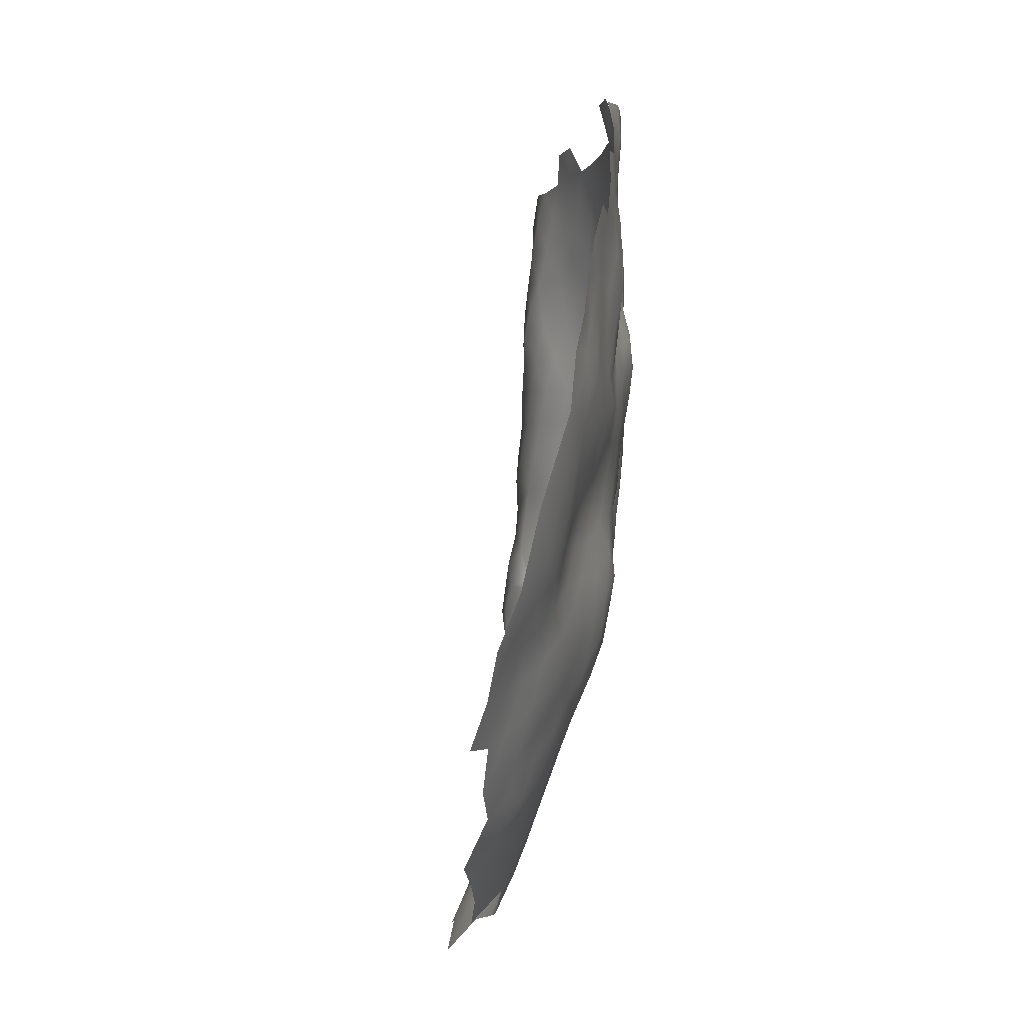
<metadata>
{"format":"obj","ext":"obj","renderer":"f3d","projection":"perspective","resolution":1024,"background":"white","views":[{"elev":26.4,"azim":-111.5,"up":"+Y"}]}
</metadata>
<code>
v 51.11 249.6 186.2
v 54.51 251.9 188.5
v 57.44 254.6 190.2
v 57.47 250.4 190.6
v 60.43 253.2 192.4
v 60.4 257.4 192
v 63.4 255.4 194.1
v 63.37 259.7 194.2
v 63.37 251.2 194.2
v 66.48 253.2 196.2
v 66.51 257.4 196.2
v 69.78 259.5 197.8
v 69.77 255.5 198.2
v 72.94 257.9 199.7
v 72.99 261.7 199.2
v 72.93 253.9 199.9
v 69.72 251.5 198.7
v 72.94 250 200.7
v 76.13 252.5 201.9
v 76.11 256.4 201.2
v 76.14 260.4 201.1
v 79.37 254.7 202.7
v 79.36 258.9 202.4
v 79.39 250.6 203.2
v 82.49 252.7 204.3
v 82.45 257 204.3
v 82.48 261 203.7
v 85.58 254.9 205.8
v 85.54 259.1 205.9
v 85.63 262.9 204.4
v 88.67 257.3 207.4
v 88.68 261.4 206.9
v 91.97 255.2 208.6
v 91.98 259.4 208.7
v 88.71 253.1 207
v 91.99 251.2 208.5
v 95.22 253.3 209.9
v 95.23 257.3 209.6
v 95.22 249.4 210
v 98.5 251.5 211.2
v 98.53 255.4 210.5
v 91.98 247.3 208.4
v 95.26 245.3 209.7
v 98.48 247.5 211.5
v 98.5 243.5 211.6
v 101.7 245.6 212.8
v 101.7 249.6 212.5
v 98.55 259.1 209.7
v 101.8 241.7 213.4
v 98.51 239.6 212.4
v 95.34 241.2 210.1
v 95.26 237.4 210.9
v 98.51 235.6 212.6
v 101.8 237.7 213.8
v 95.04 233.7 211
v 98.42 231.7 212.5
v 101.9 233.6 213.6
v 105.1 239.8 214.4
v 105 243.8 214.1
v 105.1 235.9 214.7
v 108.5 237.9 215.2
v 105 247.8 213.8
v 82.57 248.5 204
v 85.69 250.7 205.4
v 101.8 253.5 211.5
v 105 251.6 213.1
v 104.8 255.1 212.1
v 108.3 249.8 214.1
v 94.92 229.8 211.3
v 91.53 232.1 209.9
v 91.71 235.9 209.4
v 88.8 249.1 206.6
v 88.85 245 206.7
v 92.04 243.1 208.4
v 102 257.2 210.4
v 101.8 229.8 213.9
v 98.35 227.8 213.1
v 105.2 231.8 215.1
v 108.5 229.7 215.8
v 108.5 233.8 215.6
v 82.5 265.1 202.7
v 101.7 226 214.8
v 105 227.9 215.2
v 105 224.1 215.4
v 108.6 225.8 215.4
v 108.4 245.8 214.4
v 108.7 221.6 214.9
v 111.8 227.8 215.3
v 112 231.7 215.6
v 66.31 248.7 196.4
v 94.98 225.6 211.6
v 91.68 227.6 209.9
v 88.29 229.6 209.2
v 88.36 225.5 208.8
v 91.76 223.3 209.7
v 88.43 221.3 207.9
v 91.82 219 208.8
v 88.39 217.3 206.9
v 84.92 219.7 206.3
v 84.97 215.3 205
v 88.53 212.7 205.3
v 91.79 214.8 208
v 91.87 210.3 207.1
v 95.03 212.1 209.8
v 95.01 216.6 210.3
v 95.11 207.6 209.6
v 98.03 210 212.4
v 97.96 214.5 212.4
v 92.08 205.7 206.7
v 89.01 207.8 204.2
v 89.11 203.2 203.3
v 95.04 203.4 209.5
v 98.19 205.2 212.1
v 84.88 223.8 206.8
v 81.62 221.6 204.8
v 81.95 217.7 204.8
v 98.09 218.6 212.8
v 95.14 220.9 211.2
v 98.62 223 213.8
v 81.61 226.2 205.4
v 78.4 219.2 203
v 101.2 216.1 214.2
v 101.4 220 214.4
v 105.7 216.9 214.6
v 101.1 212 214.1
v 104.1 213.6 214.6
v 104.5 209.6 214.2
v 107.5 211.6 213.8
v 110.9 209.3 211.8
v 110.7 213.7 212.8
v 110.8 217.7 213.7
v 114.4 215.9 212.1
v 114.3 220.2 213.5
v 113.6 224.3 214.5
v 118.2 218.7 211.9
v 118 223.3 213.5
v 114.3 211.6 211.2
v 114.3 207.8 210.4
v 117.9 209.8 209.7
v 118 214.1 210.6
v 81.04 213.7 203.5
v 92.12 201.1 206.3
v 95 199.1 209.1
v 98.02 201.3 211.8
v 111.5 205 210.7
v 117.6 205.7 208.9
v 101.3 199 212.5
v 101.4 203.1 213.1
v 101.3 207.3 213.9
v 97.96 197.2 211.2
v 92.11 239.1 208.8
v 60.29 249.1 192.7
v 57.1 246.7 191
v 60.31 245.3 192.9
v 63.16 247.7 194.5
v 101.3 195 212
v 104.9 192.8 210.5
v 104.5 196.9 211.7
v 104.8 201.1 212.5
v 108.8 198.2 209.7
v 94.76 195 208.4
v 88.18 233.9 208.8
v 88.93 240.6 207.3
v 85.82 242 204.8
v 69.8 247.2 199.5
v 104.8 221 214.9
v 111.9 235.8 215.6
v 111.9 239.8 215.4
v 115.2 233.9 215.1
v 115.2 237.9 215.4
v 115.6 229.2 214.8
v 118.5 232 214.3
v 118.6 235.8 214.9
v 108.4 241.7 214.9
v 111.7 243.7 215.2
v 111.7 247.7 215
v 115.1 241.7 215.7
v 115.2 245.5 215.4
v 118.6 243.5 215.5
v 118.6 239.7 215.3
v 122 237.8 215.1
v 122 241.6 215.2
v 122 245.5 215.3
v 125.4 243.4 215.2
v 125.4 239.5 215.1
v 128.8 237.3 214.7
v 125.4 235.4 214.4
v 128.8 233.2 213.7
v 125.1 230.8 213.4
v 121.1 228.3 213.7
v 125 226.4 212.4
v 128.6 229 212.9
v 132.4 231.8 214.6
v 132.4 235.8 215.2
v 128.5 224.9 212.3
v 132 227.3 214.6
v 125.5 222.8 211.4
v 128.5 220.8 211.8
v 131.8 222.7 214.2
v 131.4 218.4 213.9
v 130.3 214.7 213.2
v 91.97 196.8 205.8
v 88.94 198.7 202.9
v 66.89 244 197.4
v 64.04 240.4 195.5
v 63.79 244.5 195.1
v 60.73 241.5 193.5
v 61.15 236.9 194
v 67.25 239 197.3
v 67.27 235 197.6
v 70.57 237 198.8
v 70.35 241.7 199.2
v 73.1 245.3 200.7
v 122 233.8 214.4
v 84.97 227.6 207.4
v 95.01 191.1 208.1
v 117.4 200.7 207.9
v 121.6 208.3 209.4
v 121.6 204 208.7
v 125.3 218.9 210.5
v 122 221.9 211.8
v 121.8 217.1 210.6
v 121.8 213 210.1
v 125.4 215.2 210.5
v 125.2 211 210.1
v 128.4 216.8 211.6
v 85.81 246.6 205.1
v 76.19 248.3 202.2
v 79.47 246.3 203
v 131.5 210.3 213.7
v 128.3 212.6 211.6
v 128.4 208.4 211.9
v 125.2 206.3 210.1
v 128.5 204.2 211.3
v 131.5 206.2 213.4
v 125.2 202 209.6
v 125.3 197.9 209.8
v 128.4 200.1 211.4
v 122.3 199.9 208.2
v 125.3 193.8 209.9
v 125.1 190 209.3
v 88.41 237.2 207.9
v 85.08 237.9 205.5
v 81.66 239.3 203.9
v 81.47 235.6 205
v 84.92 234.6 207.3
v 81.97 231.6 206.3
v 85.29 231 208
v 131.5 202.4 212.8
v 85.22 209.3 203.1
v 121.5 192.2 207.7
v 121.6 188.4 207.4
v 76.3 244.2 202
v 89.64 184.3 202.8
v 85.87 204.3 201.3
v 82.15 201.9 199.3
v 78.44 204 199.5
v 78.54 208 200.6
v 78.44 211.8 201.9
v 74.97 210.6 200.1
v 74.87 206.2 198.8
v 82.18 205.5 200.6
v 81.69 209.5 202.2
v 71.25 208.3 198.2
v 71.29 212.7 199.2
v 67.62 210.4 197.5
v 67.69 214.5 198
v 64.3 212.6 196.2
v 64.19 208.3 195.5
v 61.25 211.2 193.9
v 60.93 206.4 192.6
v 64.16 203.3 193.2
v 67.46 205.3 195.8
v 58.23 209.2 190.8
v 55.95 212.8 189.1
v 54.83 208.3 187.5
v 57.07 204.6 188.7
v 53.62 203.2 185.8
v 56.73 200 186.9
v 53.21 198.5 183.9
v 49.75 201.4 181.8
v 49.99 196.6 180.3
v 53.03 193.6 181.8
v 56.64 195.6 185.4
v 60.27 196.9 188.3
v 60.38 201.5 190.1
v 63.92 198.4 191.2
v 63.92 193.8 189.7
v 67.34 200.2 194
v 51.94 211.5 185.7
v 51.51 206.8 184.4
v 60.25 192 186.6
v 48.12 209.9 181.5
v 52.38 215.6 186.4
v 48.71 214.6 183.3
v 50.24 218.6 184.7
v 46.8 218.3 181.3
v 48.69 222.5 183.1
v 45.33 222.8 180.2
v 43.68 218.3 177.6
v 45.01 214.1 179.2
v 42.63 222.9 177.3
v 40.69 218.9 174.6
v 41.64 213.9 175.2
v 38.44 214.7 172
v 35.57 216.8 169
v 38.69 209.5 171.5
v 43.28 209.2 176.7
v 40.51 205.1 172.7
v 36.94 220.9 171.4
v 39.38 200.5 169.7
v 43.65 205.1 176.3
v 42.74 201.1 174.5
v 42.56 196 171.6
v 46.13 197.4 176.8
v 45.86 202.9 178.5
v 45.8 191.3 173.2
v 48.36 205.5 180.9
v 56.47 217 189.8
v 53.61 218.9 187.1
v 59.28 214.5 192.1
v 60.58 219 193.1
v 48.81 186.5 173.9
v 52.53 186.9 178.8
v 56.39 185.9 181.8
v 49.2 191.6 177.2
v 55.55 181.7 179.2
v 70.84 197.6 194.6
v 71.13 202.5 196.5
v 67.48 196.1 192.4
v 67.55 191.8 190.6
v 71 193.9 192.9
v 74.39 194.5 194.7
v 74.27 198.9 196.7
v 71.08 189.6 190.5
v 78.08 196.1 196.6
v 78.11 200.2 198.2
v 74.8 202.3 198
v 81.92 197.8 198.1
v 78.35 192 194.7
v 46.28 227.5 182.2
v 60.04 187.3 184.8
v 56.38 190.3 183.4
v 59.78 183 182.9
v 63.68 184.5 185.7
v 63.82 188.9 187.6
v 78.42 187.6 192.6
v 74.68 190.4 192.4
v 74.77 185.8 190
v 71.12 184.7 187.9
v 74.81 181 187.4
v 78.43 182.4 190.2
v 82.16 184.9 194
v 82.1 189.7 195.8
v 82.25 179.3 191.7
v 78.54 177.5 187.8
v 82.13 193.6 196.8
v 74.79 176.5 185
v 71.09 179.9 185.1
v 74.77 172 183.2
v 78.43 172.9 186
v 71.13 175.4 182.6
v 71.34 170.7 180.2
v 75.19 166.5 181.1
v 77.88 168.9 184.9
v 81.16 168.6 188.2
v 82.7 173.4 190.6
v 85.9 173.1 194.5
v 67.21 178.3 183.1
v 67.32 182.5 185.4
v 63.25 180.7 183.3
v 62.89 176 179.7
v 67.69 174.2 180.6
v 53.06 222.8 186.3
v 50.11 225.7 184.4
v 56.77 220.9 189.5
v 59.26 178.8 180.1
v 42.81 227.5 178.8
v 39.81 225.1 174.9
v 45.86 206.8 178.7
v 85.8 187.2 198.8
v 67.7 218.5 197.8
v 71.25 216.9 199.5
v 84.73 176.6 193.4
v 41.2 238.4 178.5
v 45.54 237 182.3
v 43.84 232 180.7
v 66.71 169.6 177.6
v 85.64 195.6 199.5
v 85.61 200.2 200.6
v 85.32 191.6 199.4
v 88.54 193 202.1
v 104.8 205.3 213.5
v 107.8 203.4 211.7
v 108.1 207.4 212.9
v 54.43 247.8 188.8
v 75.42 214.9 201
v 74.67 219 200.9
v 74.72 223.4 201.4
v 71.44 221 199.6
v 51.59 245.8 187
v 78.33 224.3 203.1
v 102.1 222.8 215
v 82.67 243.8 203.1
v 57.82 234.8 191.4
v 56.37 230.4 189.2
v 60.71 230.7 192.4
v 57.45 239 191.7
v 56.89 243.1 191.2
v 52.55 240.6 187.8
v 53.76 235.2 187.8
v 108.5 188.2 207
v 121.7 196 208.1
v 53.32 227 186.4
v 50.53 229.9 185.5
v 47.96 232.8 184.1
v 60.02 223.3 191.7
v 56.71 225.1 188.8
v 121.6 184.5 206.9
v 118.2 186.5 205
v 118.3 189.9 205.5
v 115.1 193 206
v 114.7 188.6 204.5
v 74.19 239.8 200.2
v 74.18 235.4 201
v 70.84 233 199.6
v 91.86 192.1 205.5
v 62.23 226.1 192.9
v 77.66 237.6 202.3
v 114.9 184.9 203.8
v 118.2 182.8 204.5
v 67.65 230.4 197.7
v 64.08 232.9 195.6
v 64.43 236.8 196.4
v 66.98 226.2 196.6
v 67.36 222.3 197.3
v 63.86 223.4 194.6
v 64.16 219.3 196
v 70.22 225.4 199.1
v 64.29 228.3 194.6
v 67.52 187.3 188.2
v 112.1 190.3 205.5
v 36.8 226.3 172.3
v 59.55 227 190.8
v 78.92 241.4 201.7
v 78.3 233.7 203.6
v 75.1 231 202.3
v 78.51 229 203.8
v 72.31 228.3 200.4
v 113.8 179.9 203.4
v 61.96 215.6 194.7
v 64.83 215.9 197
v 54.28 244.5 189.2
v 47.45 245.2 184.2
v 86.29 179.2 196.6
v 75.47 227.2 202.1
v 39.47 230.8 175.8
f 119 123 403
f 395 145 129
f 168 170 177
f 84 82 403
f 84 83 82
f 205 434 209
f 47 62 66
f 403 166 84
f 144 148 113
f 75 48 41
f 58 54 60
f 38 41 48
f 65 41 40
f 209 434 210
f 162 71 242
f 37 41 38
f 423 420 421
f 171 169 89
f 37 40 41
f 65 75 41
f 68 66 62
f 44 46 47
f 195 191 197
f 79 80 78
f 177 178 175
f 168 177 175
f 46 49 59
f 33 37 38
f 49 54 58
f 82 83 76
f 58 60 61
f 58 61 174
f 76 56 77
f 168 174 61
f 168 175 174
f 249 234 238
f 50 54 49
f 180 182 179
f 180 181 182
f 229 63 24
f 227 64 63
f 47 40 44
f 94 95 92
f 22 20 19
f 173 214 181
f 173 181 180
f 86 175 176
f 85 83 84
f 170 168 167
f 228 229 24
f 178 176 175
f 58 59 49
f 45 46 44
f 57 56 76
f 167 168 61
f 86 62 59
f 185 182 181
f 185 184 182
f 226 220 224
f 253 229 228
f 180 177 170
f 180 179 177
f 72 64 227
f 72 227 73
f 162 70 71
f 178 177 179
f 59 58 174
f 183 179 182
f 68 62 86
f 17 16 13
f 17 18 16
f 36 39 37
f 36 37 33
f 116 115 121
f 53 54 50
f 39 40 37
f 39 44 40
f 308 312 380
f 173 180 170
f 237 239 413
f 198 220 226
f 125 126 122
f 184 183 182
f 150 156 147
f 89 80 79
f 296 294 320
f 34 33 38
f 417 428 444
f 245 243 244
f 235 230 232
f 74 43 42
f 53 56 57
f 62 47 46
f 62 46 59
f 12 14 15
f 151 74 163
f 452 267 382
f 81 27 30
f 35 33 31
f 155 9 152
f 215 120 114
f 22 19 24
f 22 24 25
f 328 330 332
f 31 33 34
f 170 167 169
f 170 169 173
f 222 224 220
f 89 169 167
f 89 167 80
f 209 210 211
f 25 24 63
f 25 63 64
f 52 53 50
f 438 452 382
f 26 27 23
f 65 66 67
f 448 447 456
f 145 138 129
f 6 5 7
f 172 169 171
f 79 78 83
f 79 83 85
f 236 238 234
f 393 127 149
f 45 49 46
f 45 50 49
f 31 32 29
f 5 152 9
f 21 14 20
f 21 15 14
f 42 39 36
f 42 43 39
f 13 16 14
f 13 14 12
f 147 159 148
f 88 171 89
f 117 122 123
f 117 108 122
f 236 239 237
f 23 21 20
f 23 20 22
f 248 246 247
f 45 43 51
f 67 75 65
f 68 86 176
f 198 195 197
f 137 129 138
f 86 59 174
f 86 174 175
f 7 5 9
f 94 92 93
f 84 166 87
f 84 87 85
f 165 18 17
f 35 36 33
f 237 238 236
f 97 102 105
f 73 74 42
f 240 237 413
f 77 82 76
f 69 56 55
f 173 169 172
f 65 40 47
f 65 47 66
f 22 26 23
f 334 337 338
f 224 222 223
f 98 97 96
f 16 18 19
f 149 113 148
f 224 223 225
f 224 225 231
f 393 149 148
f 408 208 207
f 92 91 69
f 88 79 85
f 88 89 79
f 187 186 185
f 60 78 80
f 60 57 78
f 144 147 148
f 3 2 4
f 393 148 159
f 188 186 187
f 228 19 18
f 228 24 19
f 190 191 189
f 438 436 437
f 438 382 436
f 124 122 126
f 153 152 4
f 153 154 152
f 28 35 31
f 144 150 147
f 28 29 26
f 28 31 29
f 72 73 42
f 240 413 251
f 61 60 80
f 61 80 167
f 425 424 211
f 192 191 195
f 192 189 191
f 51 52 50
f 51 50 45
f 316 380 312
f 316 318 380
f 151 71 52
f 151 52 51
f 426 211 210
f 123 166 403
f 119 117 123
f 26 25 28
f 26 22 25
f 187 181 214
f 187 185 181
f 57 54 53
f 57 60 54
f 340 354 357
f 158 147 156
f 392 389 391
f 35 64 72
f 151 242 71
f 151 163 242
f 74 51 43
f 74 151 51
f 90 9 155
f 90 10 9
f 113 112 144
f 78 76 83
f 78 57 76
f 433 432 210
f 433 210 434
f 28 64 35
f 28 25 64
f 429 424 425
f 20 14 16
f 20 16 19
f 426 425 211
f 233 236 234
f 426 210 432
f 242 246 162
f 137 132 130
f 321 451 322
f 7 10 11
f 7 9 10
f 245 247 246
f 245 246 243
f 269 266 268
f 11 13 12
f 98 96 99
f 328 289 330
f 77 56 69
f 77 69 91
f 102 97 98
f 212 211 424
f 205 207 208
f 205 208 434
f 241 240 251
f 241 251 252
f 55 53 52
f 55 56 53
f 409 154 153
f 136 135 221
f 268 267 452
f 268 266 267
f 261 257 258
f 7 8 6
f 116 99 115
f 29 27 26
f 29 30 27
f 127 128 126
f 127 126 125
f 420 430 431
f 420 423 430
f 200 226 201
f 200 198 226
f 132 137 140
f 4 396 153
f 4 2 396
f 230 231 232
f 199 195 198
f 199 198 200
f 397 265 260
f 451 268 452
f 72 36 35
f 72 42 36
f 132 131 130
f 226 231 201
f 226 224 231
f 70 69 55
f 97 95 96
f 221 135 222
f 141 100 116
f 453 409 153
f 453 153 396
f 295 294 296
f 398 400 383
f 55 52 71
f 55 71 70
f 11 8 7
f 30 29 32
f 234 232 233
f 91 92 95
f 43 44 39
f 43 45 44
f 339 337 336
f 369 359 370
f 256 262 257
f 206 207 205
f 206 154 207
f 34 32 31
f 108 125 122
f 108 107 125
f 114 94 215
f 219 233 218
f 219 236 233
f 270 269 268
f 259 397 260
f 155 154 206
f 155 152 154
f 97 105 118
f 451 321 270
f 451 270 268
f 258 259 260
f 431 419 420
f 197 220 198
f 188 189 192
f 133 131 132
f 260 265 264
f 137 138 139
f 137 139 140
f 114 120 115
f 114 115 99
f 321 319 275
f 431 430 450
f 172 214 173
f 399 400 398
f 337 256 257
f 337 339 256
f 396 401 453
f 213 18 165
f 96 95 94
f 213 253 228
f 213 228 18
f 261 260 264
f 261 258 260
f 6 3 5
f 395 127 393
f 395 128 127
f 383 382 267
f 383 267 265
f 423 421 422
f 423 422 442
f 242 243 246
f 117 118 105
f 117 105 108
f 119 403 82
f 266 265 267
f 266 264 265
f 4 152 5
f 4 5 3
f 410 409 453
f 334 338 329
f 456 399 402
f 209 211 212
f 319 376 320
f 280 284 279
f 118 95 97
f 397 398 383
f 397 383 265
f 333 340 336
f 234 249 235
f 234 235 232
f 106 112 113
f 115 120 402
f 427 161 202
f 427 216 161
f 446 247 245
f 146 139 138
f 263 259 258
f 263 141 259
f 102 104 105
f 102 103 104
f 270 271 269
f 10 13 11
f 10 17 13
f 109 112 106
f 143 150 144
f 143 144 112
f 100 99 116
f 100 98 99
f 371 370 345
f 405 208 408
f 418 376 417
f 418 417 444
f 219 239 236
f 345 344 371
f 121 115 402
f 395 394 145
f 429 244 445
f 258 257 262
f 133 136 134
f 133 135 136
f 215 93 248
f 215 94 93
f 374 414 375
f 108 105 104
f 108 104 107
f 287 330 289
f 162 93 70
f 449 456 447
f 393 394 395
f 393 159 394
f 146 219 218
f 146 218 139
f 158 159 147
f 128 395 129
f 103 110 109
f 333 328 332
f 290 291 276
f 129 137 130
f 129 130 128
f 164 73 227
f 101 98 100
f 279 284 285
f 339 357 389
f 219 146 217
f 219 217 239
f 263 258 262
f 135 133 132
f 375 414 415
f 451 438 322
f 451 452 438
f 332 330 331
f 295 296 297
f 221 220 197
f 221 222 220
f 255 256 390
f 255 262 256
f 439 435 436
f 371 369 370
f 448 456 402
f 448 402 120
f 276 274 275
f 232 231 225
f 187 214 189
f 187 189 188
f 331 441 335
f 345 346 342
f 345 342 344
f 348 340 333
f 73 163 74
f 73 164 163
f 96 114 99
f 96 94 114
f 336 337 334
f 406 444 407
f 297 298 299
f 297 296 298
f 233 225 218
f 233 232 225
f 340 348 347
f 119 118 117
f 374 320 376
f 374 376 418
f 90 17 10
f 349 347 348
f 360 365 361
f 279 277 278
f 417 437 428
f 101 103 102
f 101 102 98
f 290 294 295
f 142 143 112
f 142 112 109
f 378 341 387
f 107 104 106
f 328 334 329
f 328 329 289
f 101 110 103
f 270 274 271
f 418 414 374
f 202 161 143
f 202 143 142
f 161 150 143
f 286 285 287
f 360 358 362
f 420 252 421
f 420 419 252
f 448 446 447
f 149 127 125
f 149 125 107
f 70 93 92
f 70 92 69
f 404 164 227
f 196 192 195
f 196 195 199
f 336 340 357
f 336 357 339
f 332 331 335
f 338 337 257
f 338 257 261
f 280 279 278
f 157 158 156
f 293 380 318
f 351 358 356
f 341 416 387
f 358 361 356
f 358 360 361
f 435 437 436
f 342 346 292
f 277 274 276
f 286 279 285
f 286 277 279
f 118 91 95
f 288 331 330
f 288 330 287
f 251 421 252
f 301 297 300
f 354 340 347
f 354 347 353
f 288 287 285
f 203 202 142
f 111 203 142
f 283 284 280
f 356 352 351
f 440 435 432
f 440 432 433
f 404 63 229
f 404 227 63
f 339 390 256
f 358 351 359
f 369 373 362
f 90 155 206
f 90 206 204
f 218 225 223
f 188 193 194
f 188 194 186
f 248 93 162
f 248 162 246
f 303 305 304
f 1 401 396
f 1 396 2
f 292 288 285
f 111 109 110
f 111 142 109
f 222 140 223
f 343 342 292
f 363 360 362
f 407 444 428
f 407 428 440
f 440 428 437
f 440 437 435
f 325 342 343
f 107 113 149
f 107 106 113
f 119 82 77
f 390 339 389
f 160 159 158
f 160 394 159
f 90 204 165
f 90 165 17
f 135 140 222
f 135 132 140
f 281 318 316
f 405 406 407
f 106 104 103
f 106 103 109
f 273 272 289
f 273 289 329
f 304 300 303
f 304 301 300
f 309 313 312
f 404 445 244
f 409 207 154
f 409 408 207
f 111 255 390
f 111 390 203
f 359 369 362
f 359 362 358
f 119 91 118
f 119 77 91
f 230 201 231
f 101 250 110
f 325 344 342
f 282 283 280
f 282 280 281
f 400 382 383
f 322 438 437
f 322 437 417
f 333 336 334
f 333 334 328
f 272 287 289
f 272 286 287
f 436 382 400
f 436 400 439
f 384 367 368
f 292 285 284
f 372 373 369
f 139 218 223
f 139 223 140
f 363 373 388
f 363 362 373
f 204 206 205
f 351 352 349
f 193 188 192
f 193 192 196
f 399 456 449
f 313 316 312
f 313 315 316
f 454 401 1
f 372 369 371
f 399 121 402
f 399 398 121
f 301 304 308
f 407 440 433
f 446 429 425
f 446 425 447
f 351 349 350
f 204 209 212
f 204 205 209
f 123 122 124
f 123 124 166
f 439 399 449
f 439 400 399
f 293 290 295
f 293 291 290
f 448 247 446
f 164 404 244
f 164 244 243
f 335 441 350
f 323 326 317
f 378 457 379
f 378 379 302
f 324 326 323
f 332 348 333
f 332 335 348
f 318 291 293
f 303 300 302
f 429 446 245
f 429 245 244
f 273 266 269
f 128 124 126
f 349 335 350
f 349 348 335
f 374 375 298
f 345 441 346
f 300 297 299
f 300 299 302
f 350 370 359
f 350 359 351
f 346 288 292
f 445 424 429
f 250 263 262
f 250 262 255
f 276 291 278
f 276 278 277
f 391 389 357
f 408 409 410
f 243 163 164
f 243 242 163
f 110 250 255
f 110 255 111
f 322 319 321
f 301 295 297
f 272 273 269
f 272 269 271
f 433 434 208
f 273 264 266
f 290 276 275
f 281 280 278
f 87 166 124
f 87 124 131
f 366 361 365
f 221 197 191
f 356 355 352
f 343 284 283
f 343 292 284
f 215 248 247
f 406 418 444
f 410 453 401
f 445 404 229
f 445 229 253
f 374 296 320
f 374 298 296
f 324 327 325
f 322 417 376
f 322 376 319
f 327 344 325
f 134 171 88
f 341 299 298
f 341 298 375
f 190 214 172
f 190 189 214
f 311 313 309
f 294 319 320
f 364 360 363
f 364 365 360
f 314 315 313
f 286 272 271
f 455 384 368
f 346 441 331
f 346 331 288
f 386 387 416
f 341 415 416
f 341 375 415
f 406 414 418
f 202 392 427
f 202 203 392
f 377 344 327
f 426 447 425
f 426 449 447
f 165 212 213
f 165 204 212
f 370 441 345
f 370 350 441
f 329 338 261
f 352 347 349
f 304 305 307
f 294 290 275
f 294 275 319
f 121 398 397
f 378 299 341
f 378 302 299
f 203 390 389
f 203 389 392
f 371 344 377
f 371 377 372
f 301 293 295
f 253 424 445
f 391 354 381
f 391 357 354
f 449 426 432
f 134 88 85
f 190 172 171
f 353 347 352
f 134 85 87
f 133 134 87
f 133 87 131
f 311 314 313
f 141 263 250
f 439 449 432
f 439 432 435
f 321 274 270
f 321 275 274
f 213 424 253
f 213 212 424
f 406 405 411
f 385 387 386
f 353 352 355
f 120 215 247
f 120 247 448
f 141 116 121
f 379 443 310
f 455 355 384
f 124 128 130
f 124 130 131
f 329 264 273
f 329 261 264
f 367 384 355
f 381 354 353
f 277 286 271
f 277 271 274
f 281 291 318
f 281 278 291
f 309 312 308
f 443 379 457
f 305 310 306
f 305 303 310
f 217 413 239
f 141 397 259
f 141 121 397
f 293 308 380
f 293 301 308
f 412 442 422
f 250 101 100
f 250 100 141
f 317 315 314
f 307 309 308
f 307 308 304
f 387 457 378
f 387 385 457
f 367 361 366
f 221 190 136
f 221 191 190
f 407 208 405
f 407 433 208
f 157 160 158
f 315 281 316
f 315 282 281
f 408 411 405
f 408 410 411
f 303 379 310
f 303 302 379
f 160 145 394
f 381 392 391
f 422 421 251
f 326 283 282
f 367 355 356
f 367 356 361
f 324 325 343
f 326 315 317
f 326 282 315
f 412 423 442
f 145 146 138
f 136 171 134
f 136 190 171
f 406 415 414
f 406 411 415
f 411 416 415
f 324 283 326
f 324 343 283
f 422 251 413
f 372 388 373
f 412 160 157
f 410 401 454
f 455 353 355
f 381 455 254
f 381 353 455
f 254 392 381
f 254 427 392
f 412 430 423
f 410 416 411
f 410 386 416
f 454 386 410
f 454 385 386
f 145 217 146
f 217 422 413
f 422 160 412
f 160 217 145
f 160 422 217
f 412 450 430

</code>
